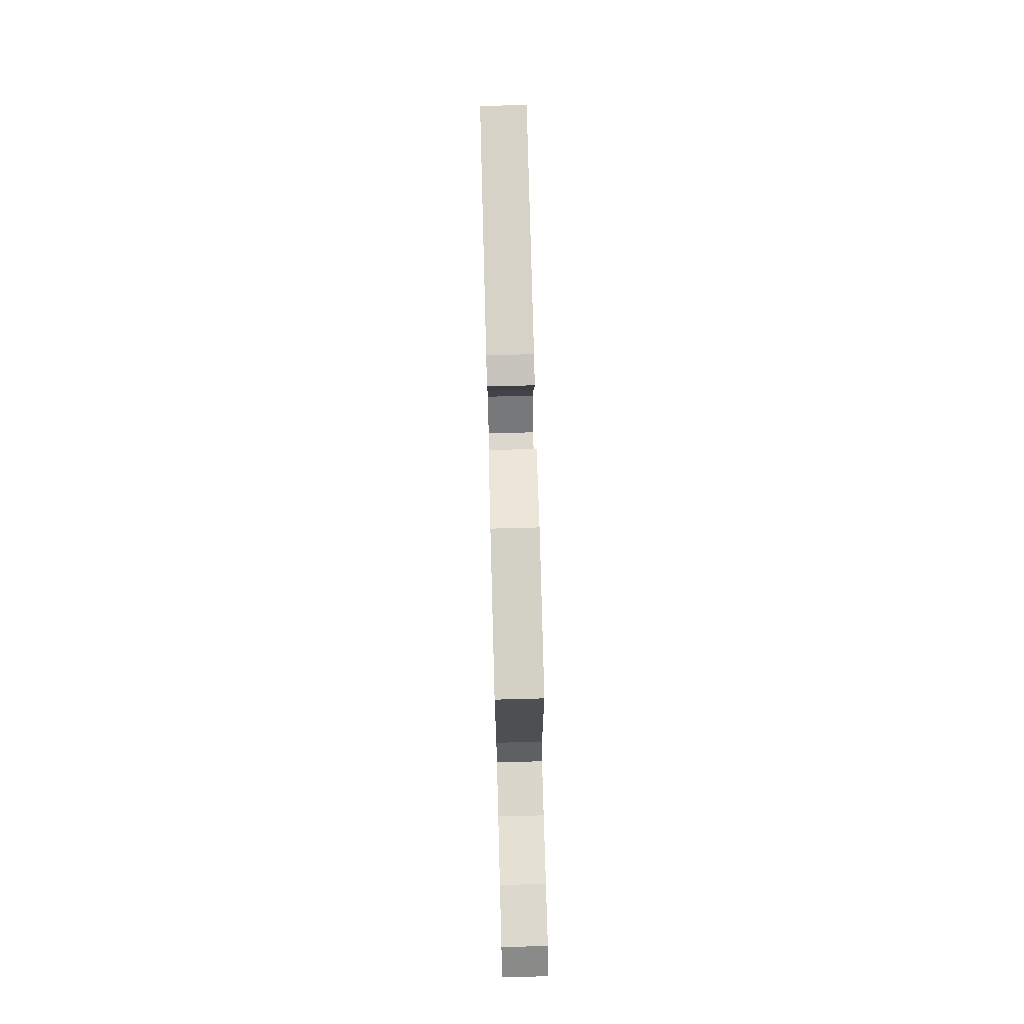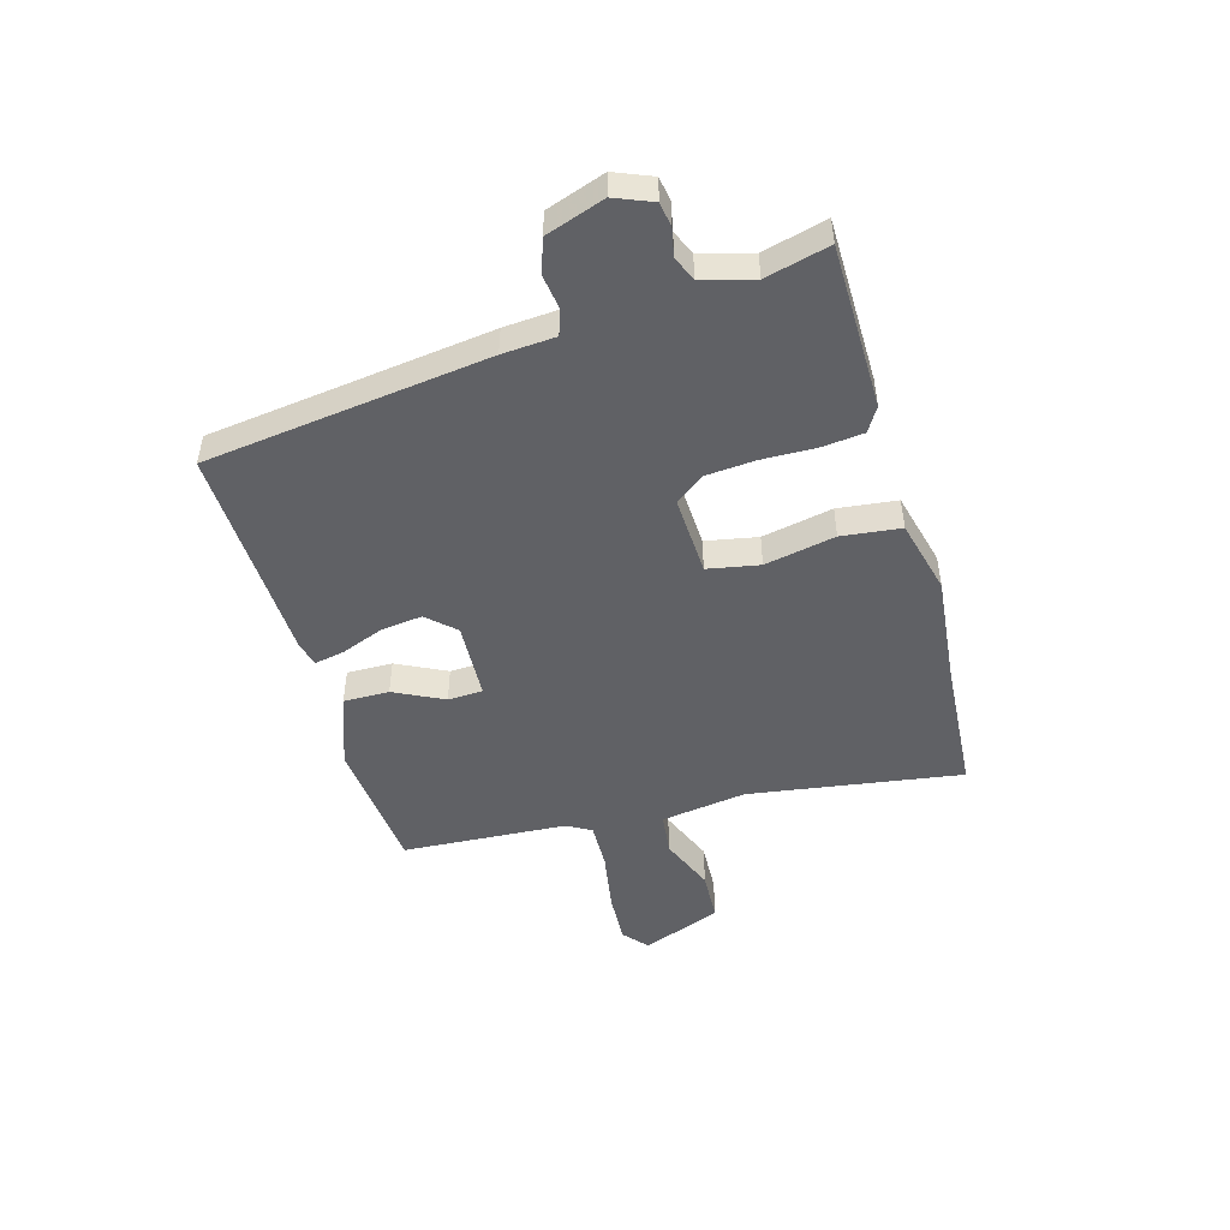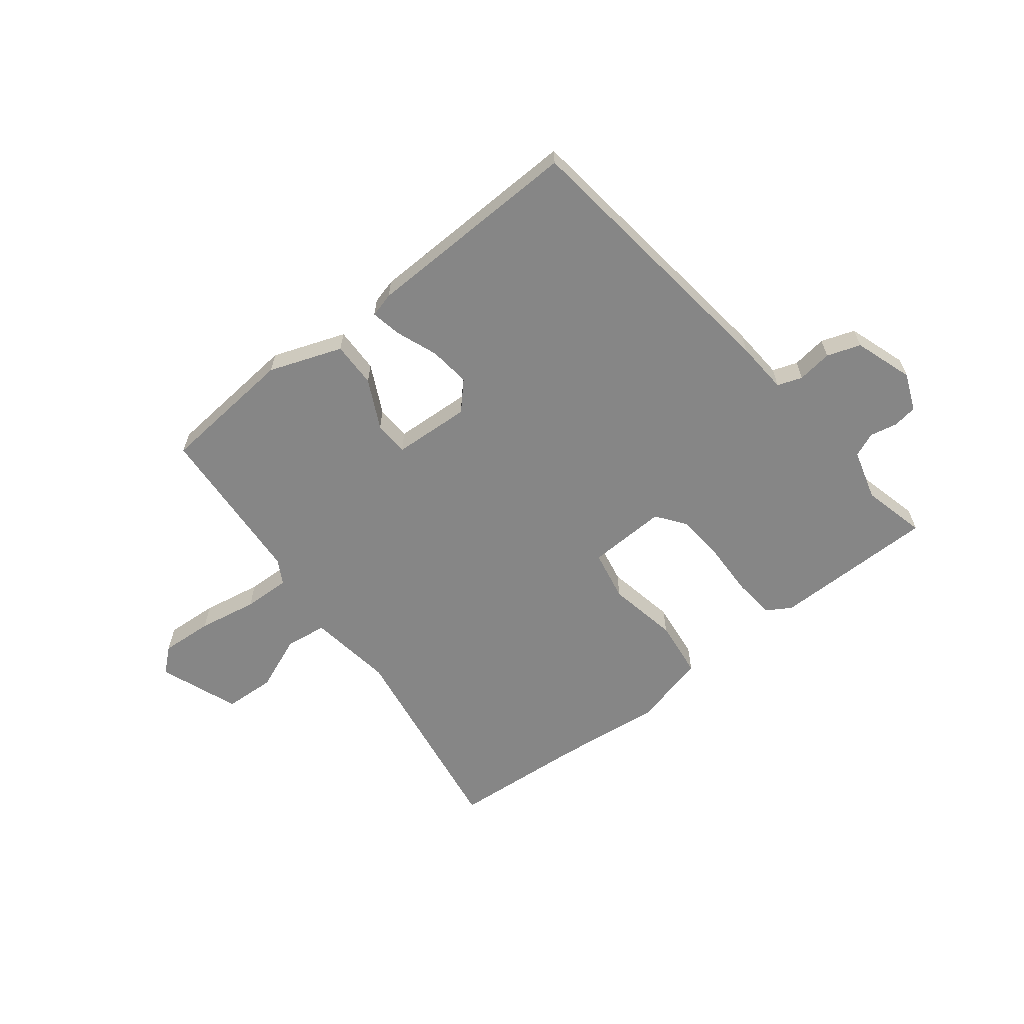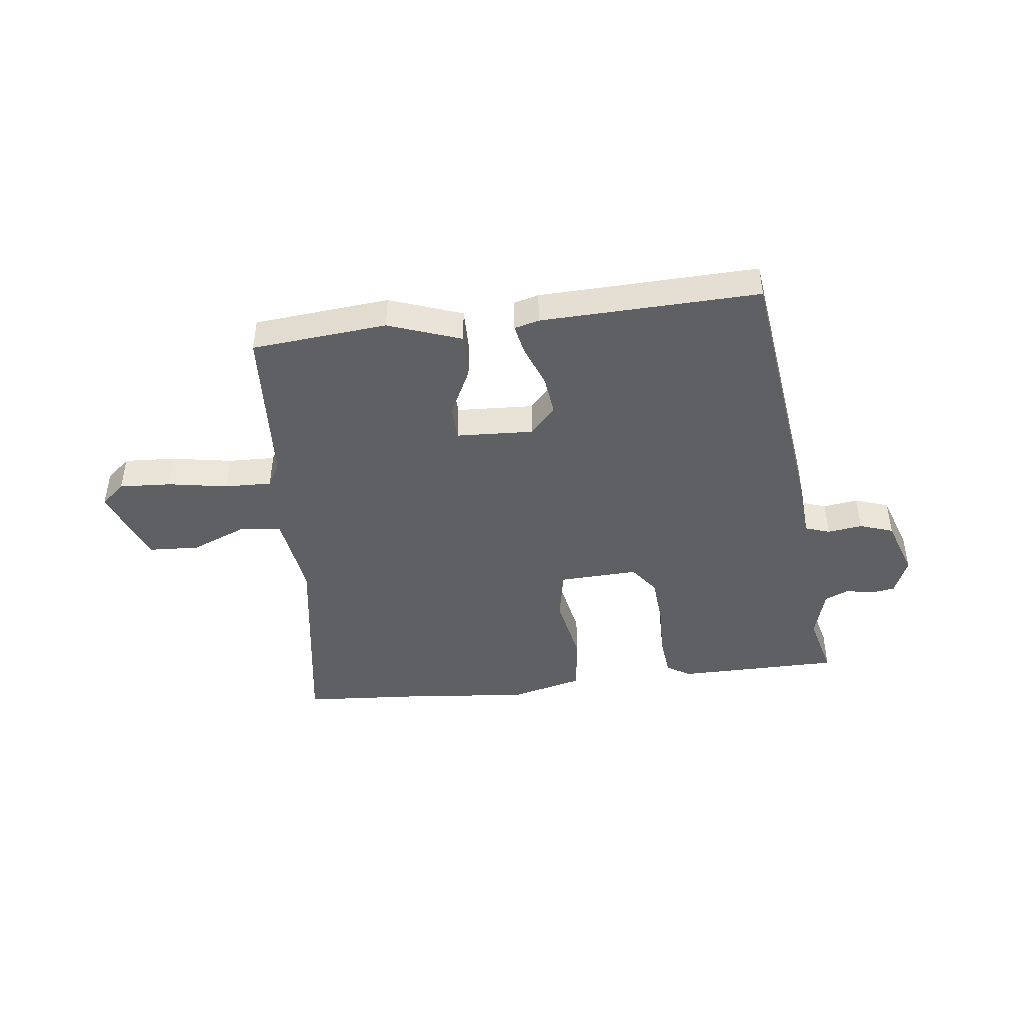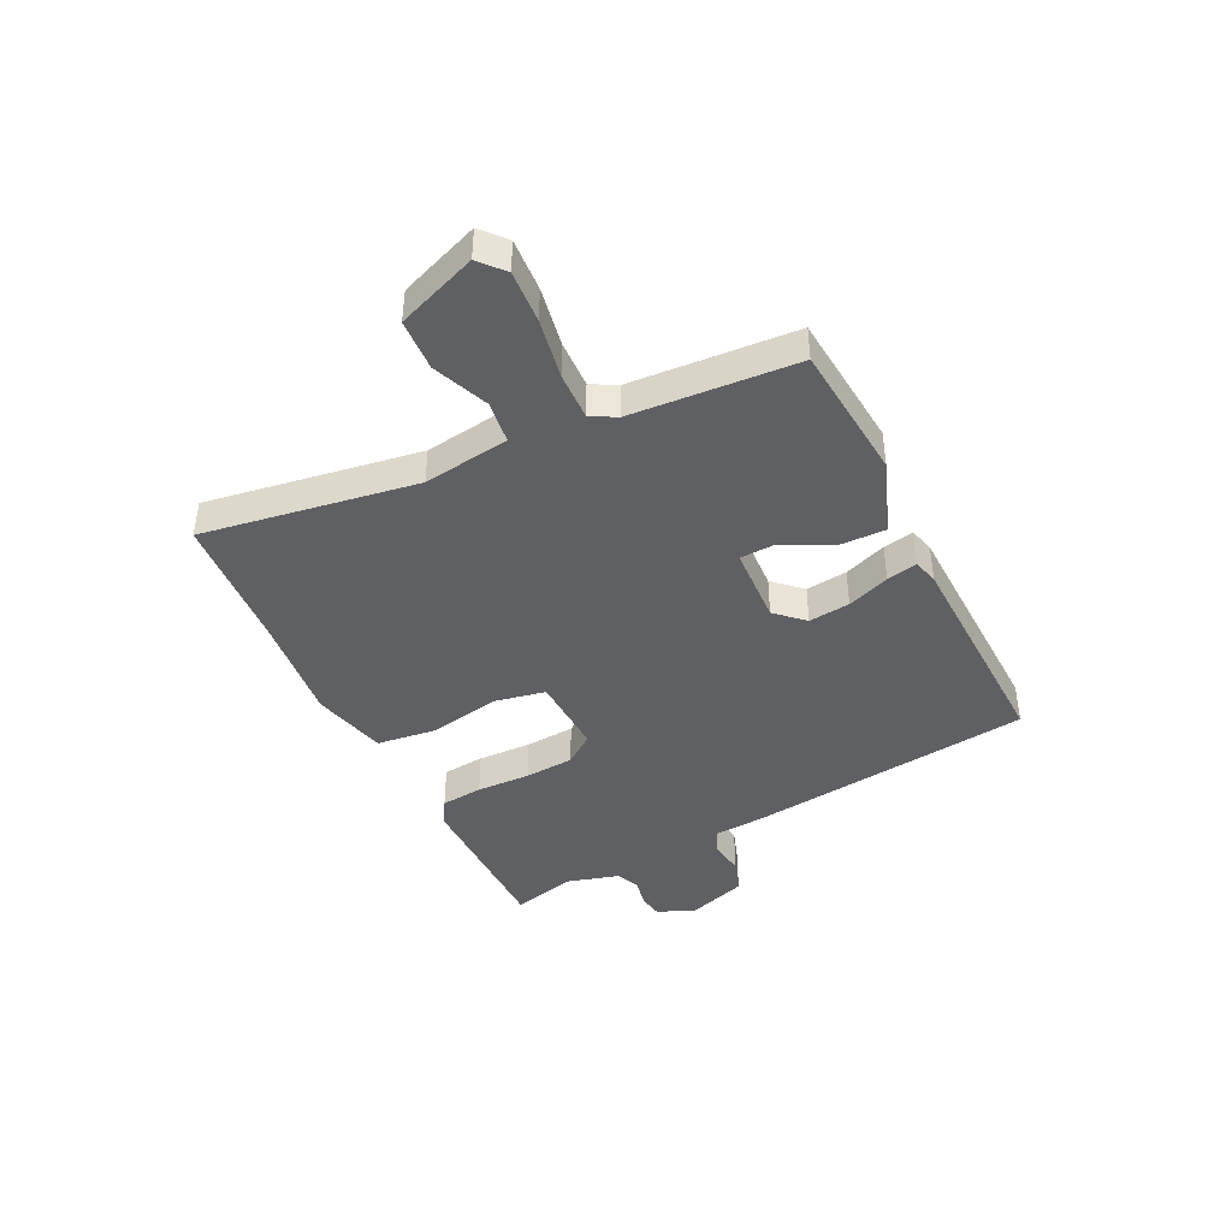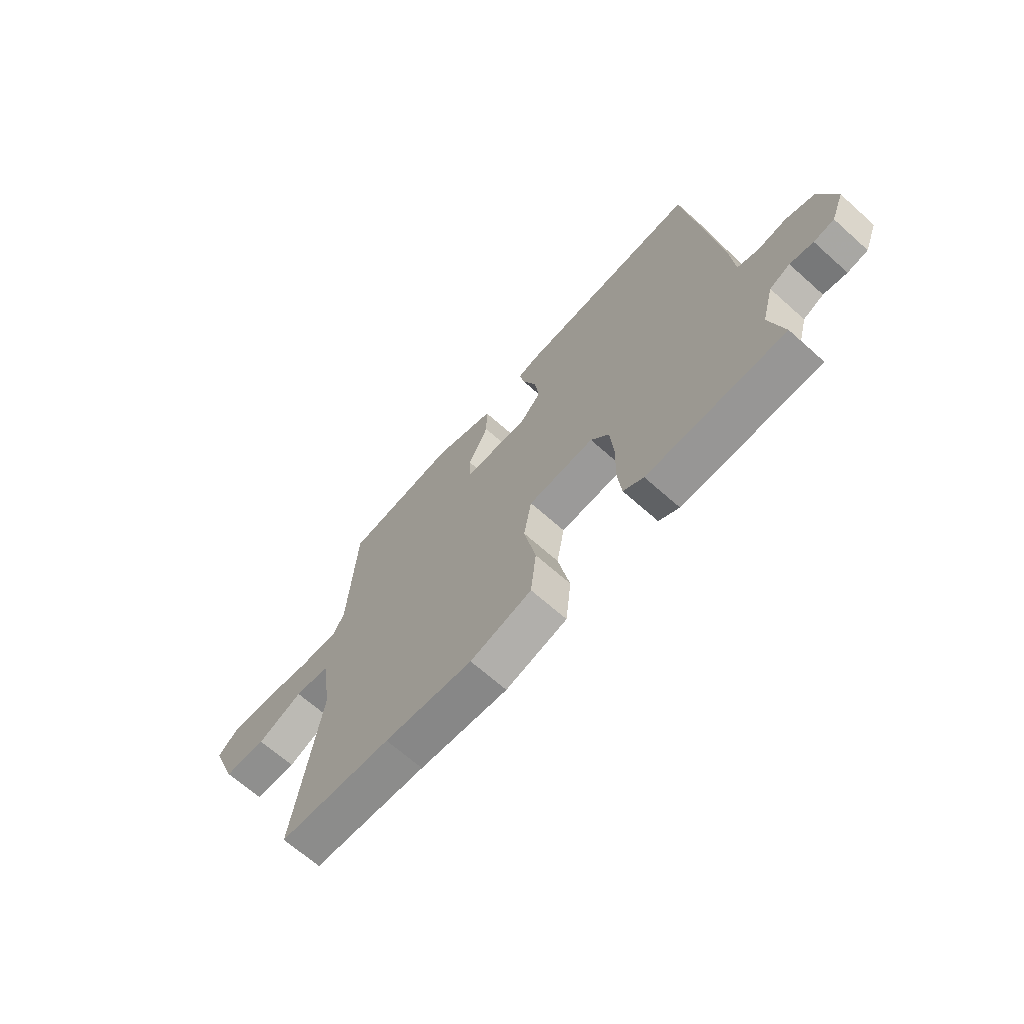
<metadata>
{"format":"obj","ext":"obj","renderer":"f3d","projection":"perspective","resolution":1024,"background":"white","views":[{"elev":75.3,"azim":-91.5,"up":"+Z"},{"elev":-48.8,"azim":105.7,"up":"+Y"},{"elev":-62.0,"azim":37.6,"up":"+Y"},{"elev":-44.3,"azim":6.6,"up":"+Y"},{"elev":-42.3,"azim":-64.3,"up":"+Y"},{"elev":-67.2,"azim":48.2,"up":"+Z"}]}
</metadata>
<code>
v -0.469 0.07 0.495
v -0.227 0.07 0.519
v -0.097 0.07 0.473
v -0.098 0.07 0.392
v -0.141 0.07 0.304
v -0.138 0.07 0.242
v 0 0.07 0.236
v 0.045 0.07 0.285
v 0.036 0.07 0.358
v 0.007 0.07 0.433
v -0.004 0.07 0.487
v 0.04 0.07 0.499
v 0.43 0.07 0.514
v 0.496 0.07 0.012
v 0.503 0.07 -0.082
v 0.547 0.07 -0.097
v 0.609 0.07 -0.088
v 0.669 0.07 -0.108
v 0.705 0.07 -0.212
v 0.678 0.07 -0.279
v 0.635 0.07 -0.286
v 0.586 0.07 -0.276
v 0.543 0.07 -0.295
v 0.518 0.07 -0.386
v 0.547 0.07 -0.499
v 0.411 0.07 -0.501
v 0.255 0.07 -0.503
v 0.212 0.07 -0.477
v 0.204 0.07 -0.403
v 0.206 0.07 -0.308
v 0.199 0.07 -0.221
v 0.16 0.07 -0.169
v 0.019 0.07 -0.176
v 0.002 0.07 -0.268
v 0.027 0.07 -0.393
v 0.015 0.07 -0.498
v -0.117 0.07 -0.532
v -0.307 0.07 -0.513
v -0.55 0.07 -0.497
v -0.494 0.07 -0.119
v -0.517 0.07 0.033
v -0.592 0.07 0.042
v -0.69 0.07 0.001
v -0.781 0.07 0.005
v -0.836 0.07 0.146
v -0.793 0.07 0.184
v -0.7 0.07 0.179
v -0.594 0.07 0.161
v -0.51 0.07 0.159
v -0.486 0.07 0.203
v -0.469 0 0.495
v -0.227 0 0.519
v -0.097 0 0.473
v -0.098 0 0.392
v -0.141 0 0.304
v -0.138 0 0.242
v 0 0 0.236
v 0.045 0 0.285
v 0.036 0 0.358
v 0.007 0 0.433
v -0.004 0 0.487
v 0.04 0 0.499
v 0.43 0 0.514
v 0.496 0 0.012
v 0.503 0 -0.082
v 0.547 0 -0.097
v 0.609 0 -0.088
v 0.669 0 -0.108
v 0.705 0 -0.212
v 0.678 0 -0.279
v 0.635 0 -0.286
v 0.586 0 -0.276
v 0.543 0 -0.295
v 0.518 0 -0.386
v 0.547 0 -0.499
v 0.411 0 -0.501
v 0.255 0 -0.503
v 0.212 0 -0.477
v 0.204 0 -0.403
v 0.206 0 -0.308
v 0.199 0 -0.221
v 0.16 0 -0.169
v 0.019 0 -0.176
v 0.002 0 -0.268
v 0.027 0 -0.393
v 0.015 0 -0.498
v -0.117 0 -0.532
v -0.307 0 -0.513
v -0.55 0 -0.497
v -0.494 0 -0.119
v -0.517 0 0.033
v -0.592 0 0.042
v -0.69 0 0.001
v -0.781 0 0.005
v -0.836 0 0.146
v -0.793 0 0.184
v -0.7 0 0.179
v -0.594 0 0.161
v -0.51 0 0.159
v -0.486 0 0.203
f 45 46 47 48
f 45 48 49
f 42 43 44 45
f 41 42 45 49
f 40 41 49 50
f 38 39 40
f 34 35 36 37
f 33 34 37 38
f 27 28 29 30
f 27 30 31
f 24 25 26 27
f 23 24 27 31
f 22 23 31 32
f 20 21 22 32
f 16 17 18 19
f 15 16 19 20
f 12 13 14 15
f 10 11 12 15
f 9 10 15 20
f 8 9 20 32
f 2 3 4 5
f 2 5 6
f 1 2 6
f 50 1 6
f 33 38 40 50
f 33 50 6 7
f 7 8 32 33
f 98 97 96 95
f 99 98 95
f 95 94 93 92
f 99 95 92 91
f 100 99 91 90
f 90 89 88
f 87 86 85 84
f 88 87 84 83
f 80 79 78 77
f 81 80 77
f 77 76 75 74
f 81 77 74 73
f 82 81 73 72
f 82 72 71 70
f 69 68 67 66
f 70 69 66 65
f 65 64 63 62
f 65 62 61 60
f 70 65 60 59
f 82 70 59 58
f 55 54 53 52
f 56 55 52
f 56 52 51
f 56 51 100
f 100 90 88 83
f 57 56 100 83
f 83 82 58 57
f 1 51 52 2
f 2 52 53 3
f 3 53 54 4
f 4 54 55 5
f 5 55 56 6
f 6 56 57 7
f 7 57 58 8
f 8 58 59 9
f 9 59 60 10
f 10 60 61 11
f 11 61 62 12
f 12 62 63 13
f 13 63 64 14
f 14 64 65 15
f 15 65 66 16
f 16 66 67 17
f 17 67 68 18
f 18 68 69 19
f 19 69 70 20
f 20 70 71 21
f 21 71 72 22
f 22 72 73 23
f 23 73 74 24
f 24 74 75 25
f 25 75 76 26
f 26 76 77 27
f 27 77 78 28
f 28 78 79 29
f 29 79 80 30
f 30 80 81 31
f 31 81 82 32
f 32 82 83 33
f 33 83 84 34
f 34 84 85 35
f 35 85 86 36
f 36 86 87 37
f 37 87 88 38
f 38 88 89 39
f 39 89 90 40
f 40 90 91 41
f 41 91 92 42
f 42 92 93 43
f 43 93 94 44
f 44 94 95 45
f 45 95 96 46
f 46 96 97 47
f 47 97 98 48
f 48 98 99 49
f 49 99 100 50
f 50 100 51 1

</code>
